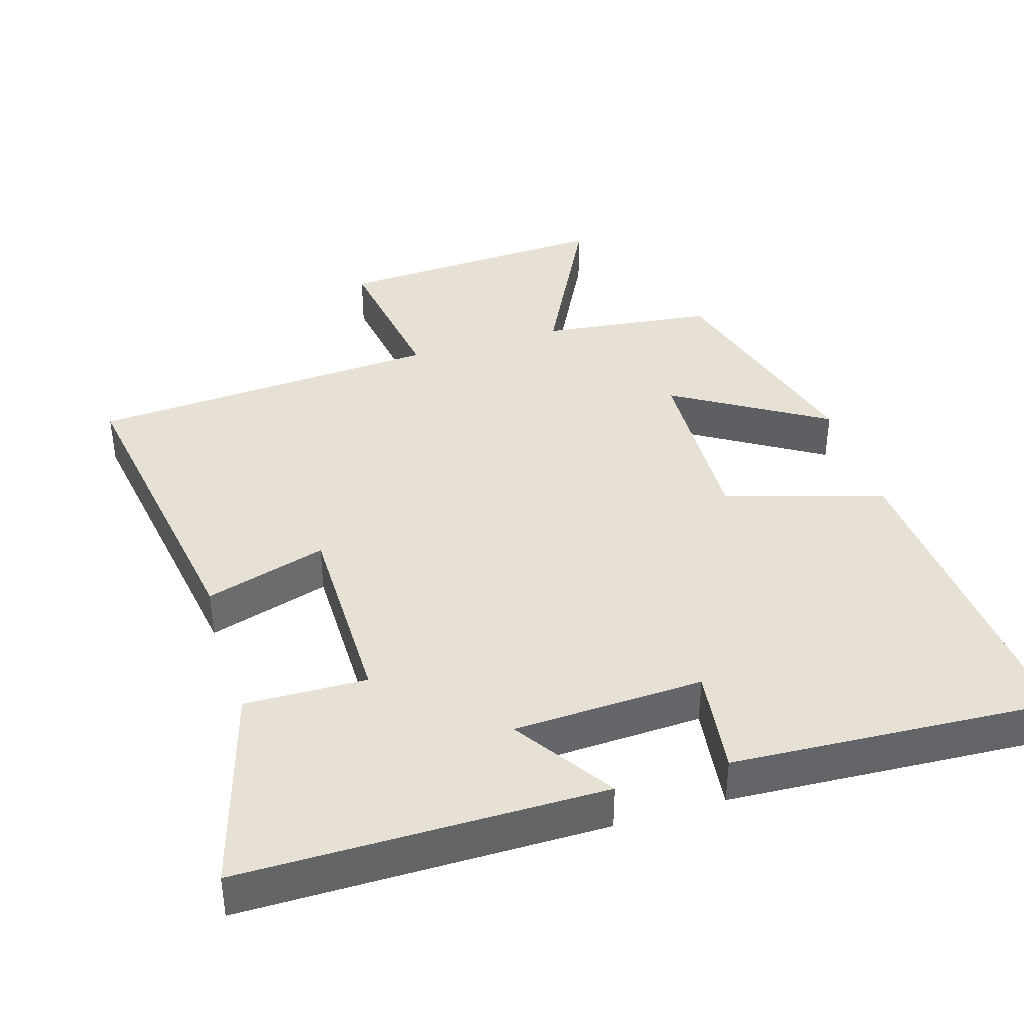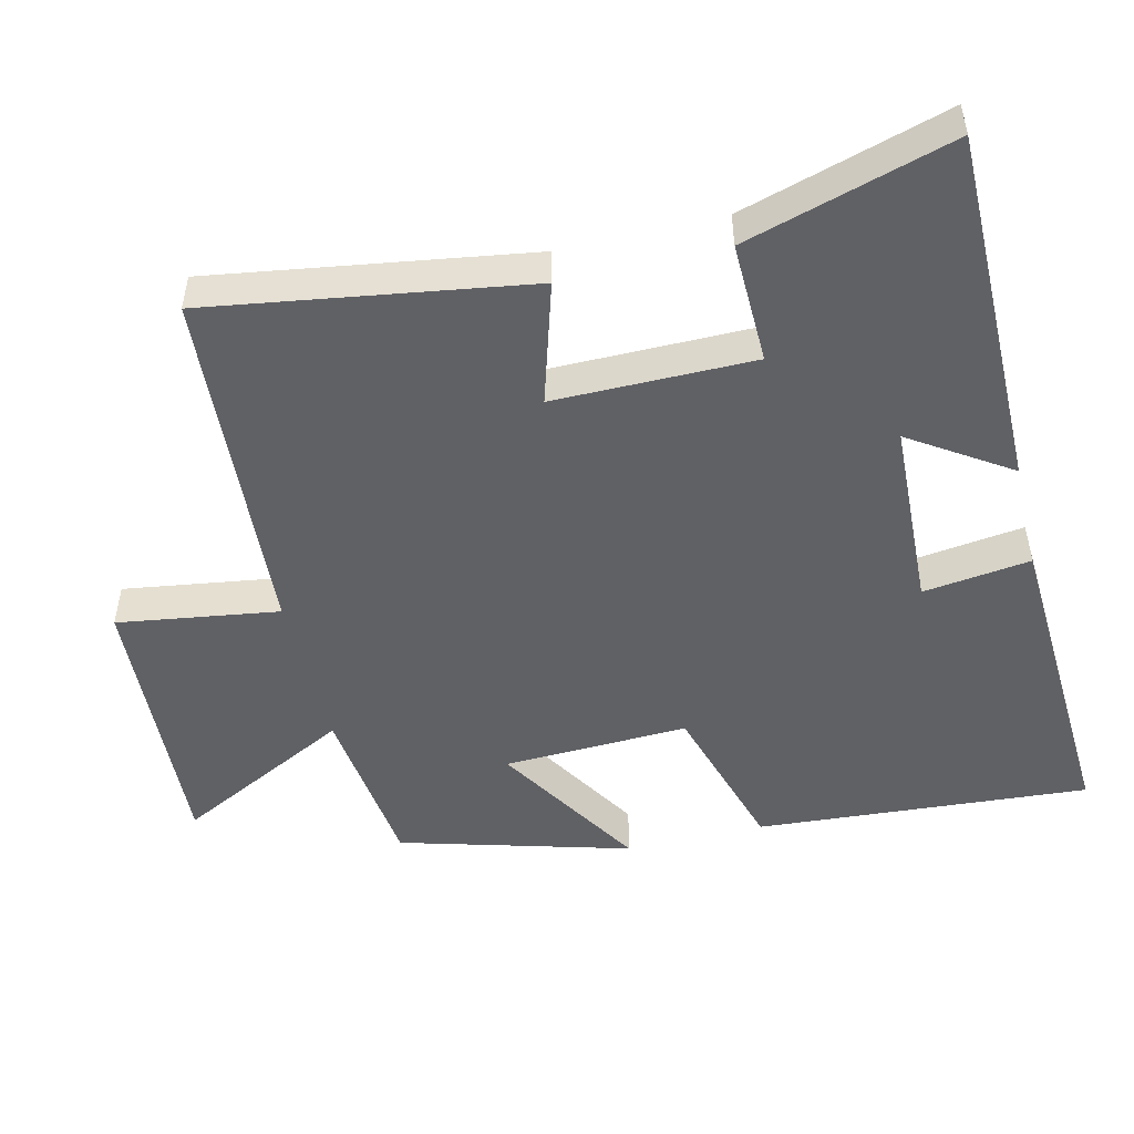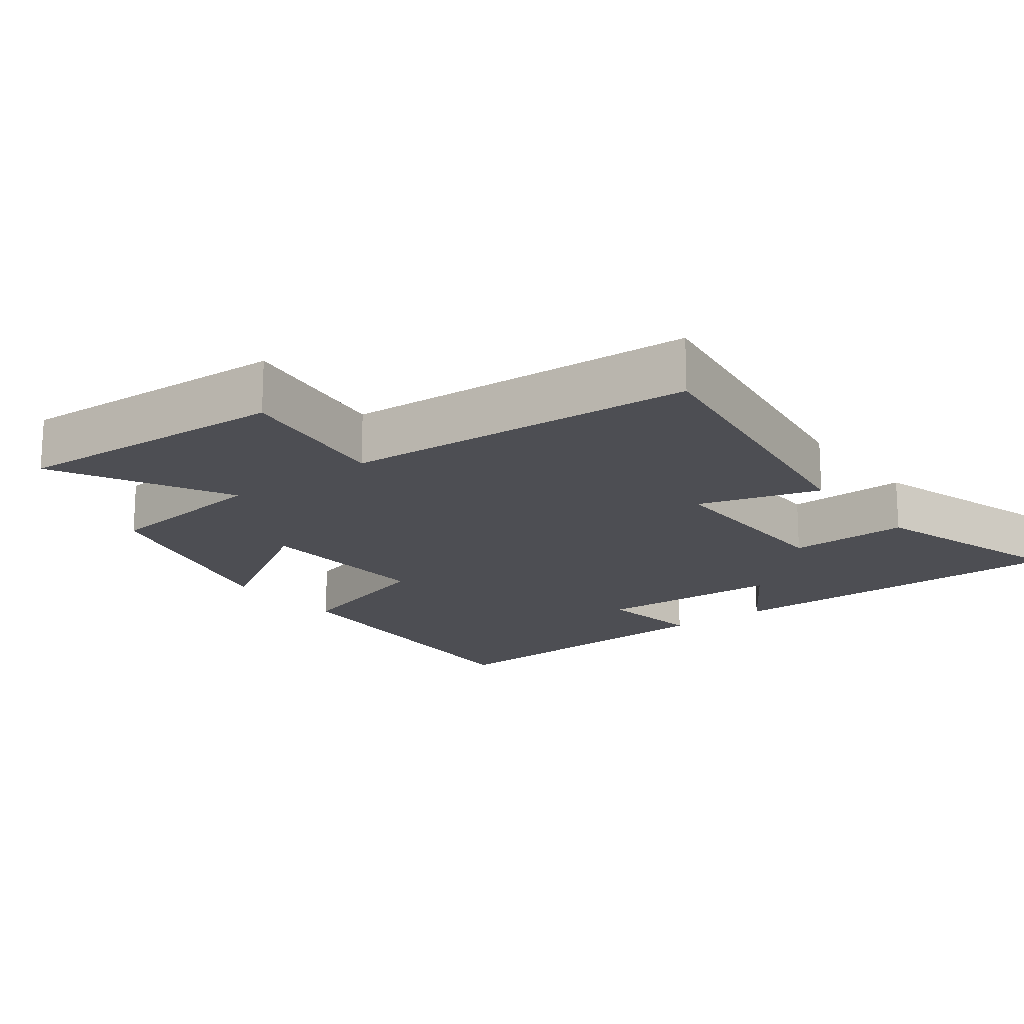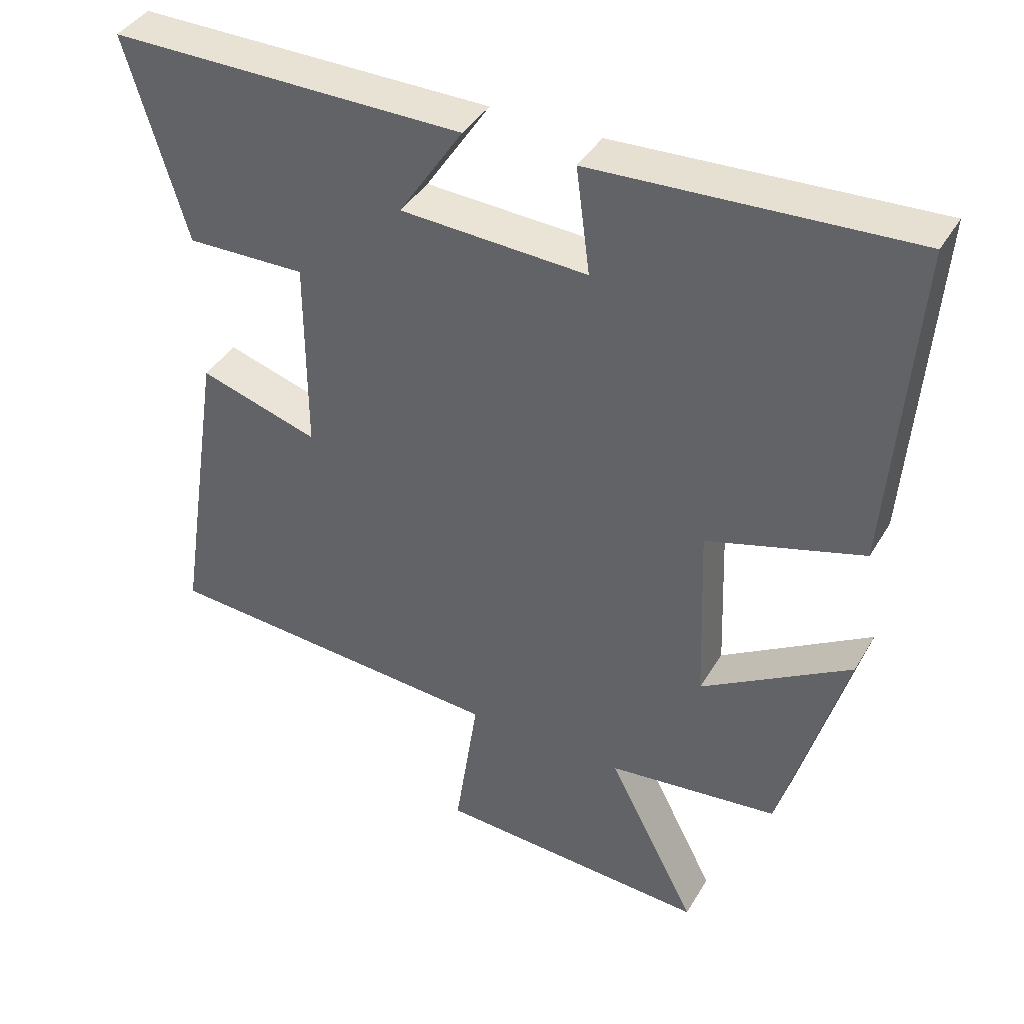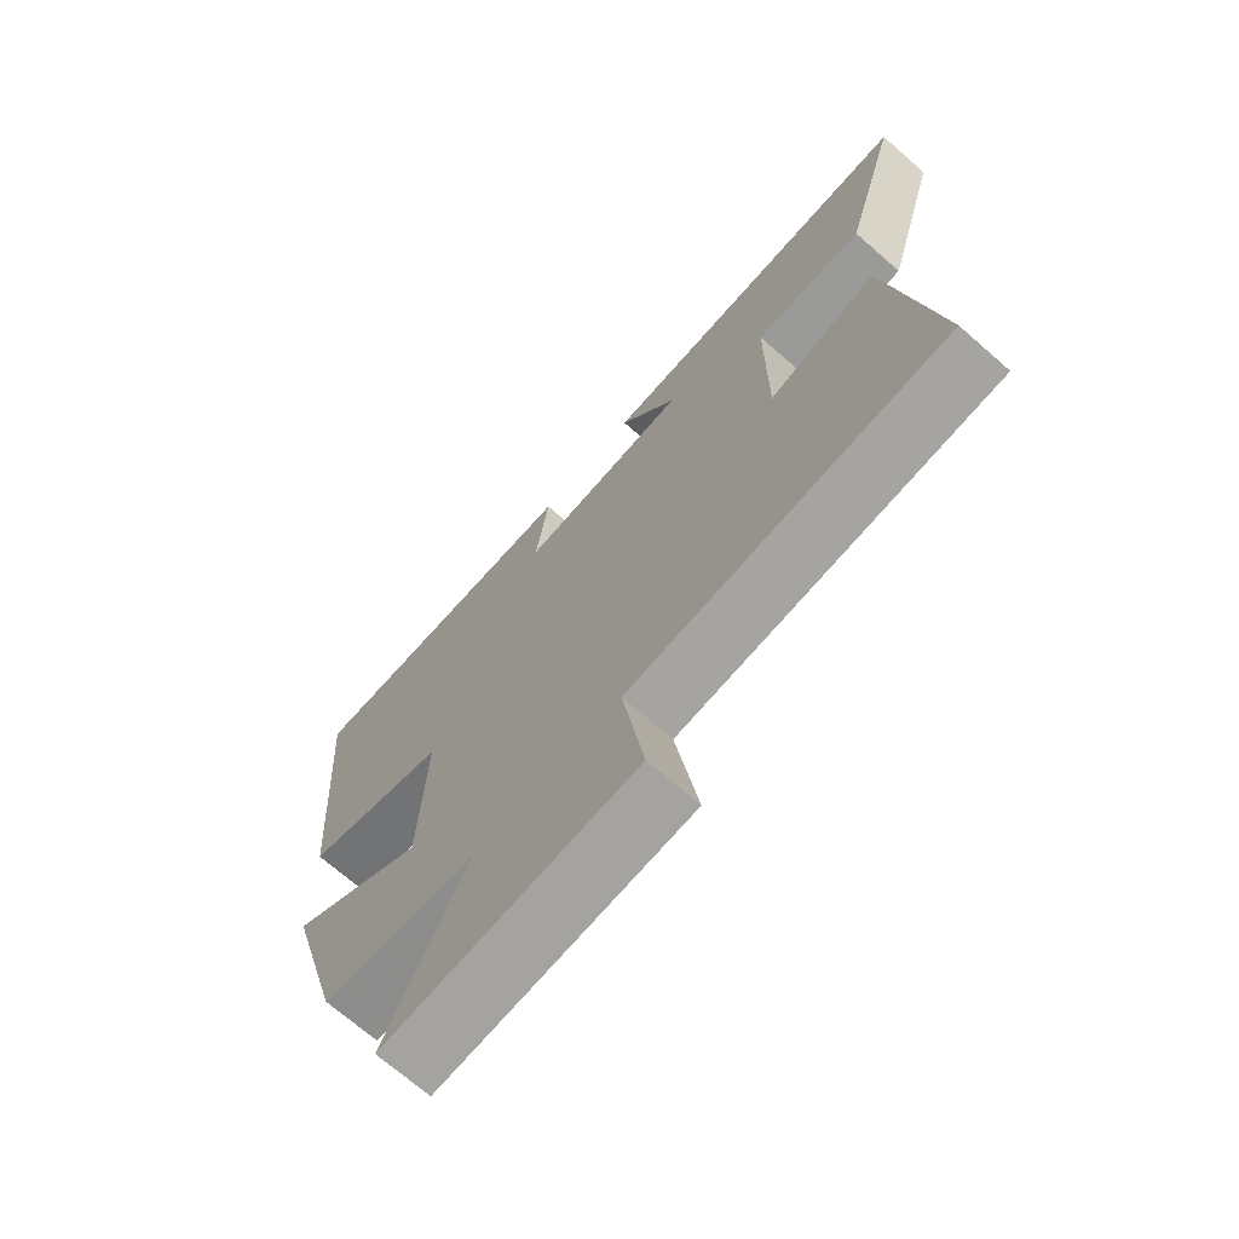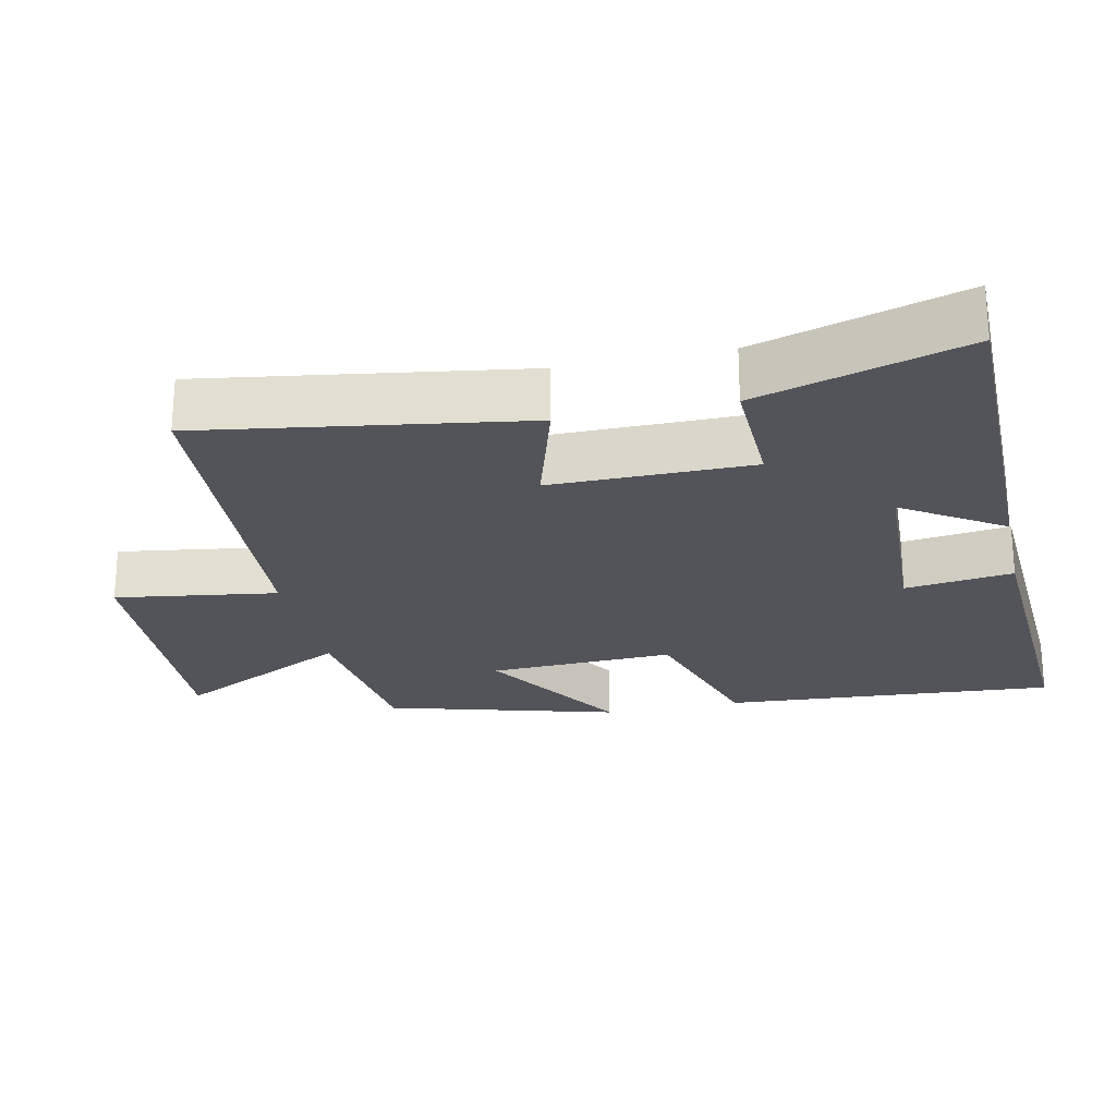
<metadata>
{"format":"obj","ext":"obj","renderer":"f3d","projection":"perspective","resolution":1024,"background":"white","views":[{"elev":39.3,"azim":-17.0,"up":"+Y"},{"elev":-49.5,"azim":-76.4,"up":"+Y"},{"elev":-17.3,"azim":-142.3,"up":"+Y"},{"elev":40.5,"azim":28.1,"up":"+Z"},{"elev":-70.3,"azim":-131.2,"up":"+Z"},{"elev":-23.8,"azim":-77.6,"up":"+Y"}]}
</metadata>
<code>
v 0.534 0.07 0.525
v 0.5 0.07 0.053
v 0.276 0.07 -0.014
v 0.286 0.07 -0.276
v 0.5 0.07 -0.145
v 0.408 0.07 -0.471
v 0.163 0.07 -0.5
v 0.291 0.07 -0.75
v -0.103 0.07 -0.728
v -0.069 0.07 -0.5
v -0.57 0.07 -0.466
v -0.5 0.07 -0.017
v -0.328 0.07 -0.069
v -0.328 0.07 0.213
v -0.5 0.07 0.209
v -0.586 0.07 0.501
v -0.076 0.07 0.5
v -0.168 0.07 0.36
v 0.1 0.07 0.348
v 0.08 0.07 0.5
v 0.534 0 0.525
v 0.5 0 0.053
v 0.276 0 -0.014
v 0.286 0 -0.276
v 0.5 0 -0.145
v 0.408 0 -0.471
v 0.163 0 -0.5
v 0.291 0 -0.75
v -0.103 0 -0.728
v -0.069 0 -0.5
v -0.57 0 -0.466
v -0.5 0 -0.017
v -0.328 0 -0.069
v -0.328 0 0.213
v -0.5 0 0.209
v -0.586 0 0.501
v -0.076 0 0.5
v -0.168 0 0.36
v 0.1 0 0.348
v 0.08 0 0.5
f 19 20 1 2
f 18 19 2 3
f 15 16 17 18
f 14 15 18
f 13 14 18 3
f 10 11 12 13
f 10 13 3 4
f 7 8 9 10
f 6 7 10
f 4 5 6 10
f 22 21 40 39
f 23 22 39 38
f 38 37 36 35
f 38 35 34
f 23 38 34 33
f 33 32 31 30
f 24 23 33 30
f 30 29 28 27
f 30 27 26
f 30 26 25 24
f 1 21 22 2
f 2 22 23 3
f 3 23 24 4
f 4 24 25 5
f 5 25 26 6
f 6 26 27 7
f 7 27 28 8
f 8 28 29 9
f 9 29 30 10
f 10 30 31 11
f 11 31 32 12
f 12 32 33 13
f 13 33 34 14
f 14 34 35 15
f 15 35 36 16
f 16 36 37 17
f 17 37 38 18
f 18 38 39 19
f 19 39 40 20
f 20 40 21 1

</code>
